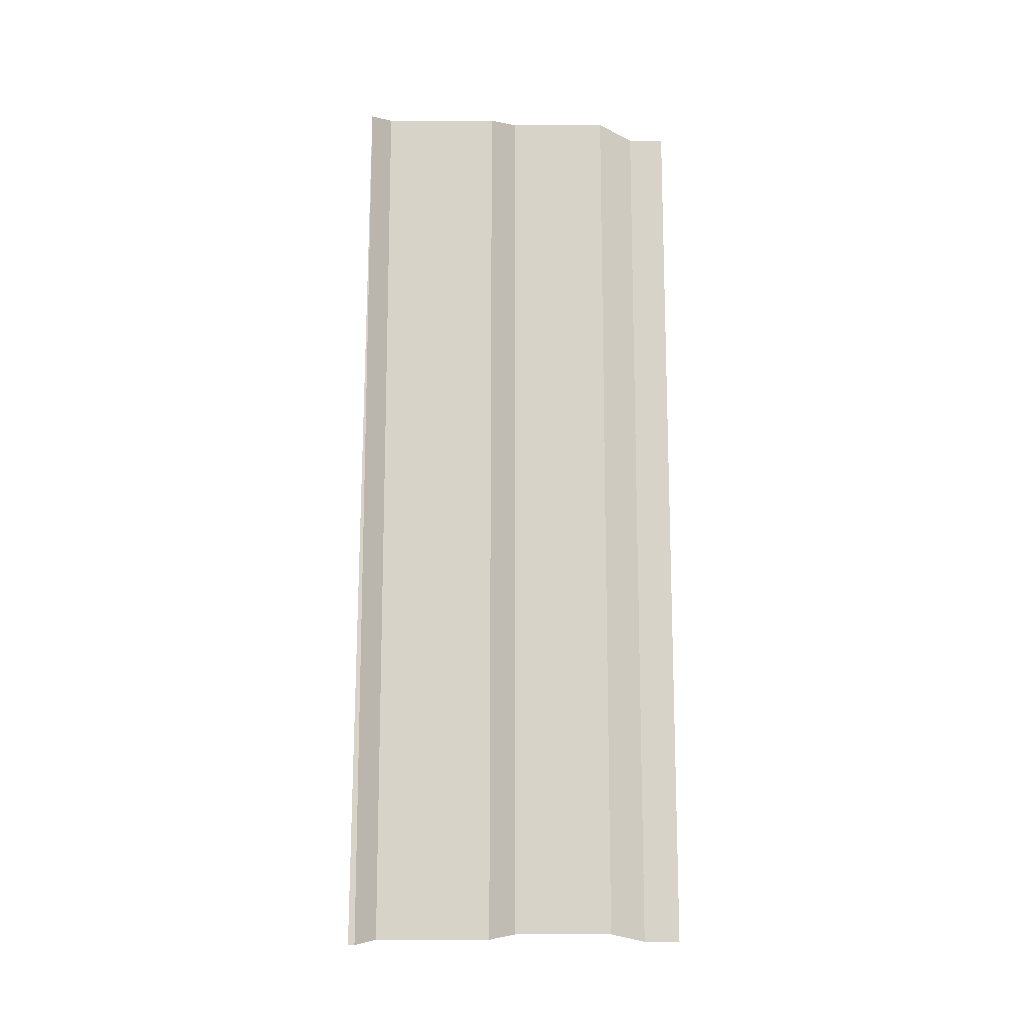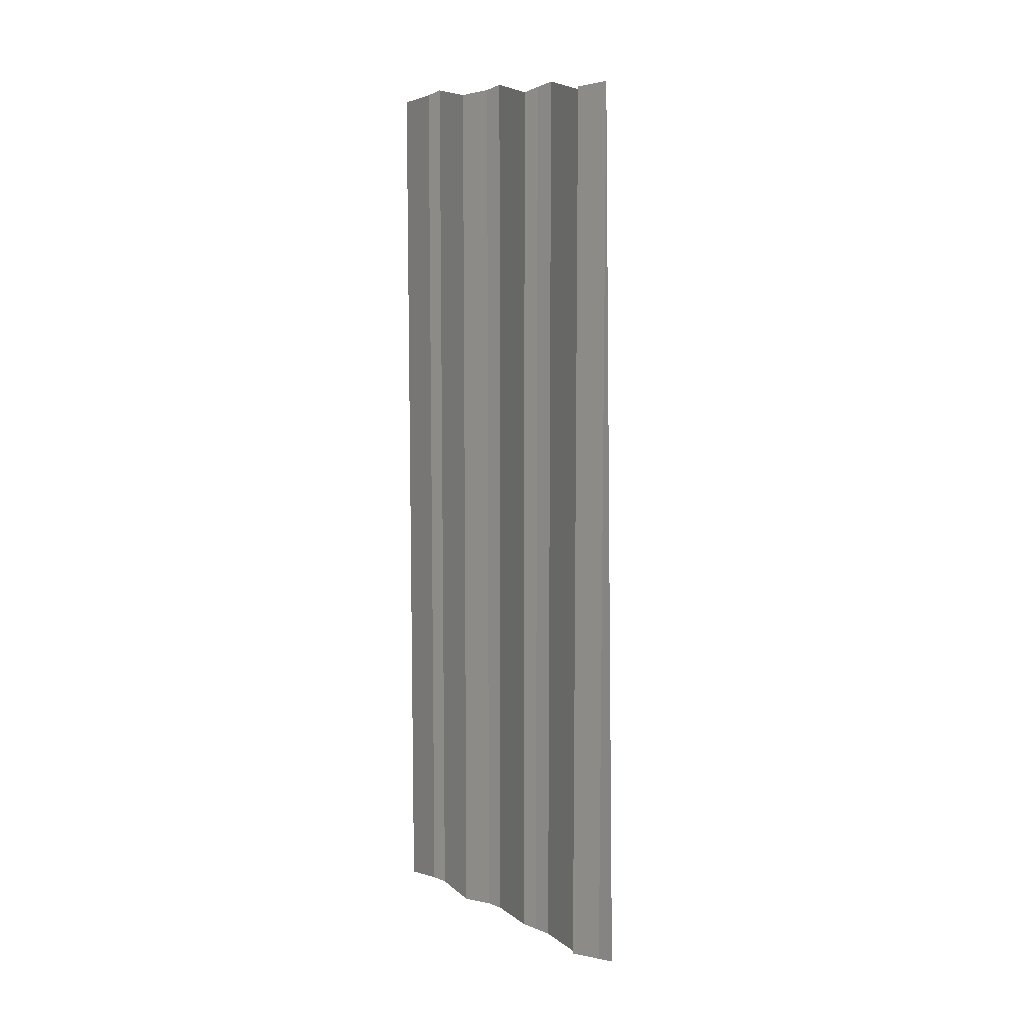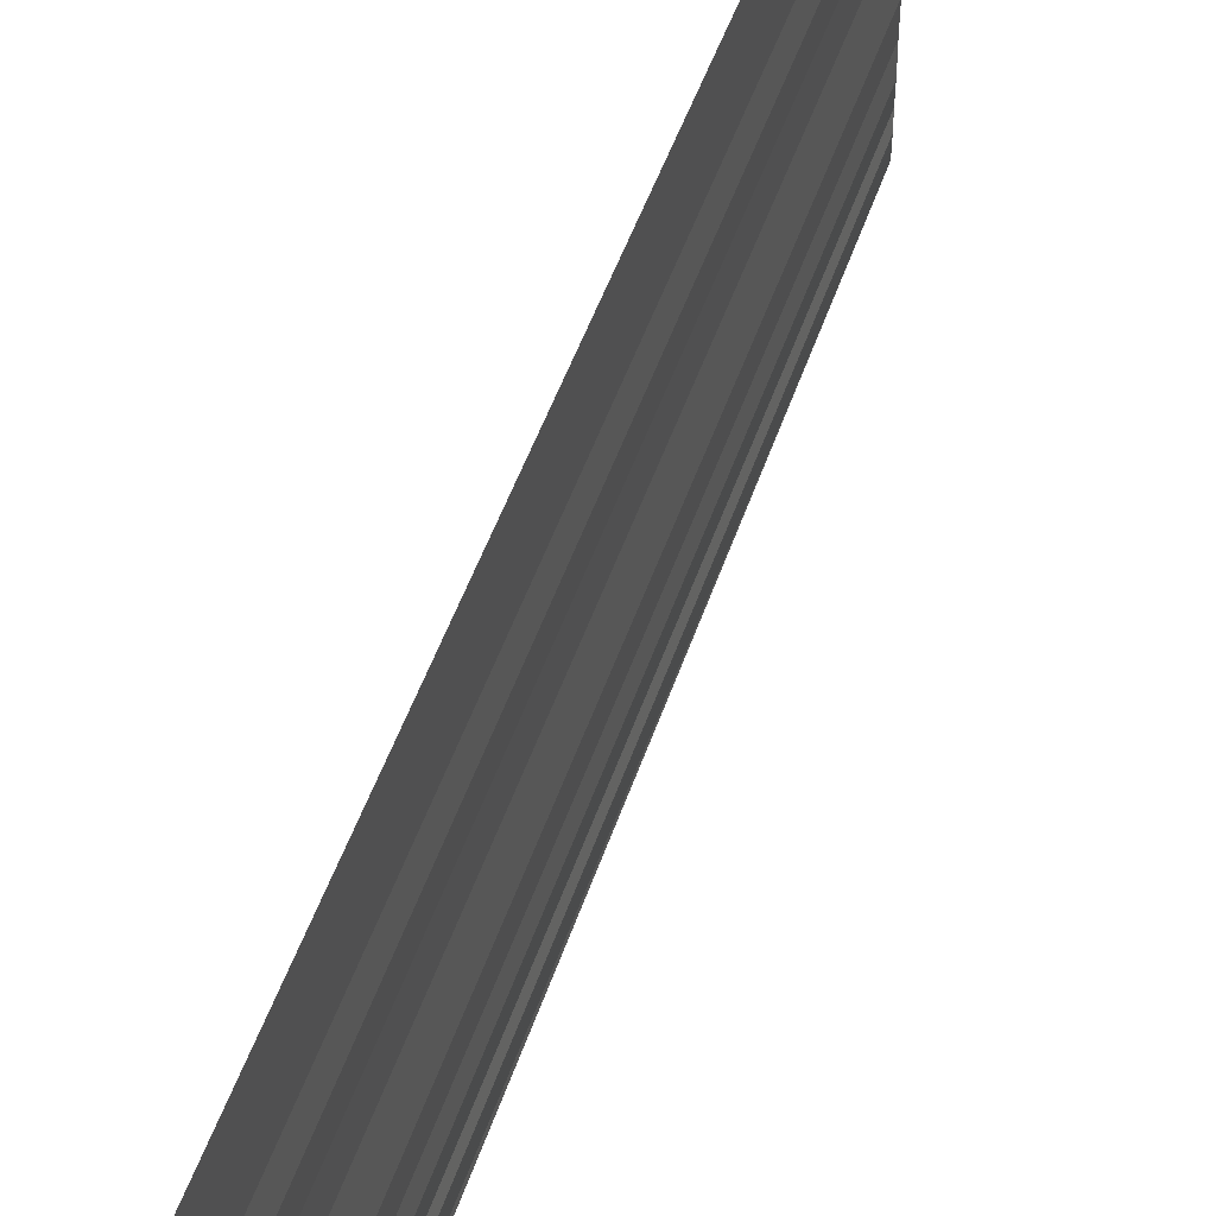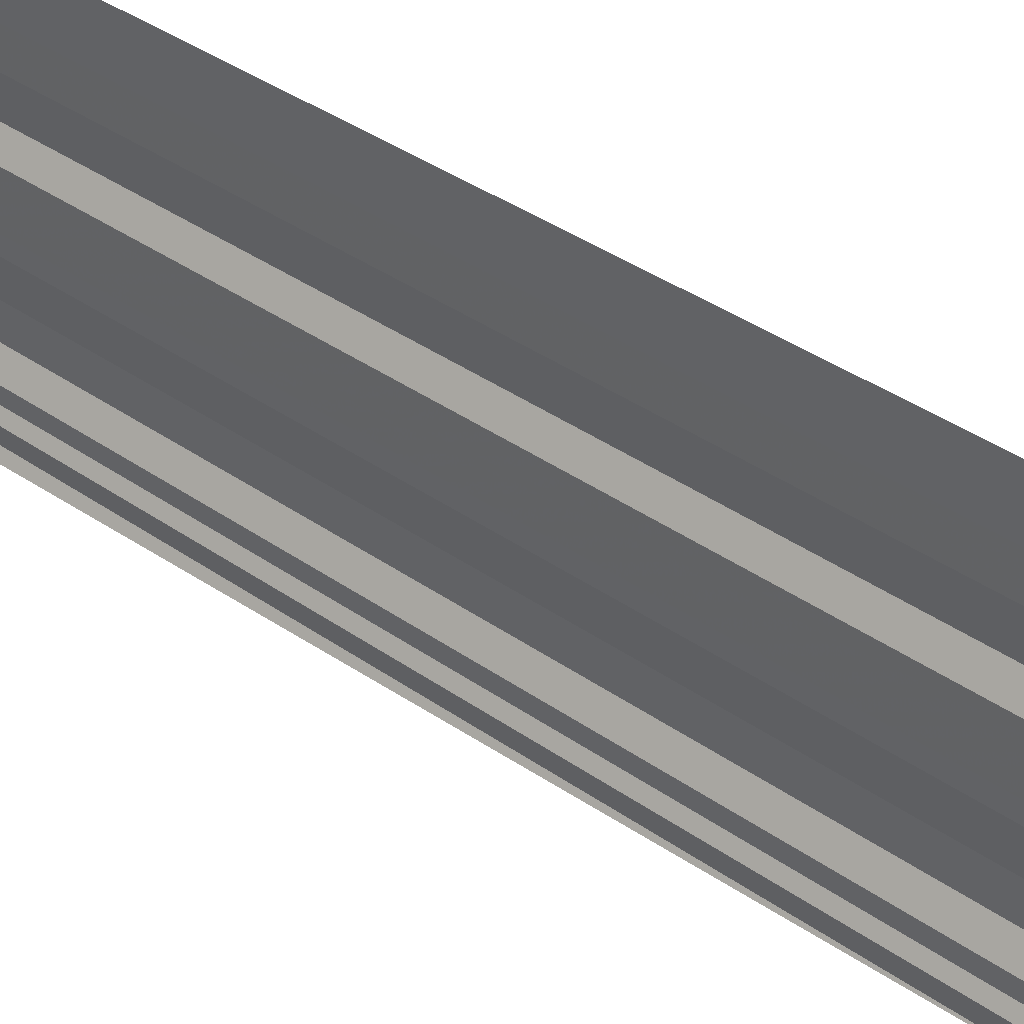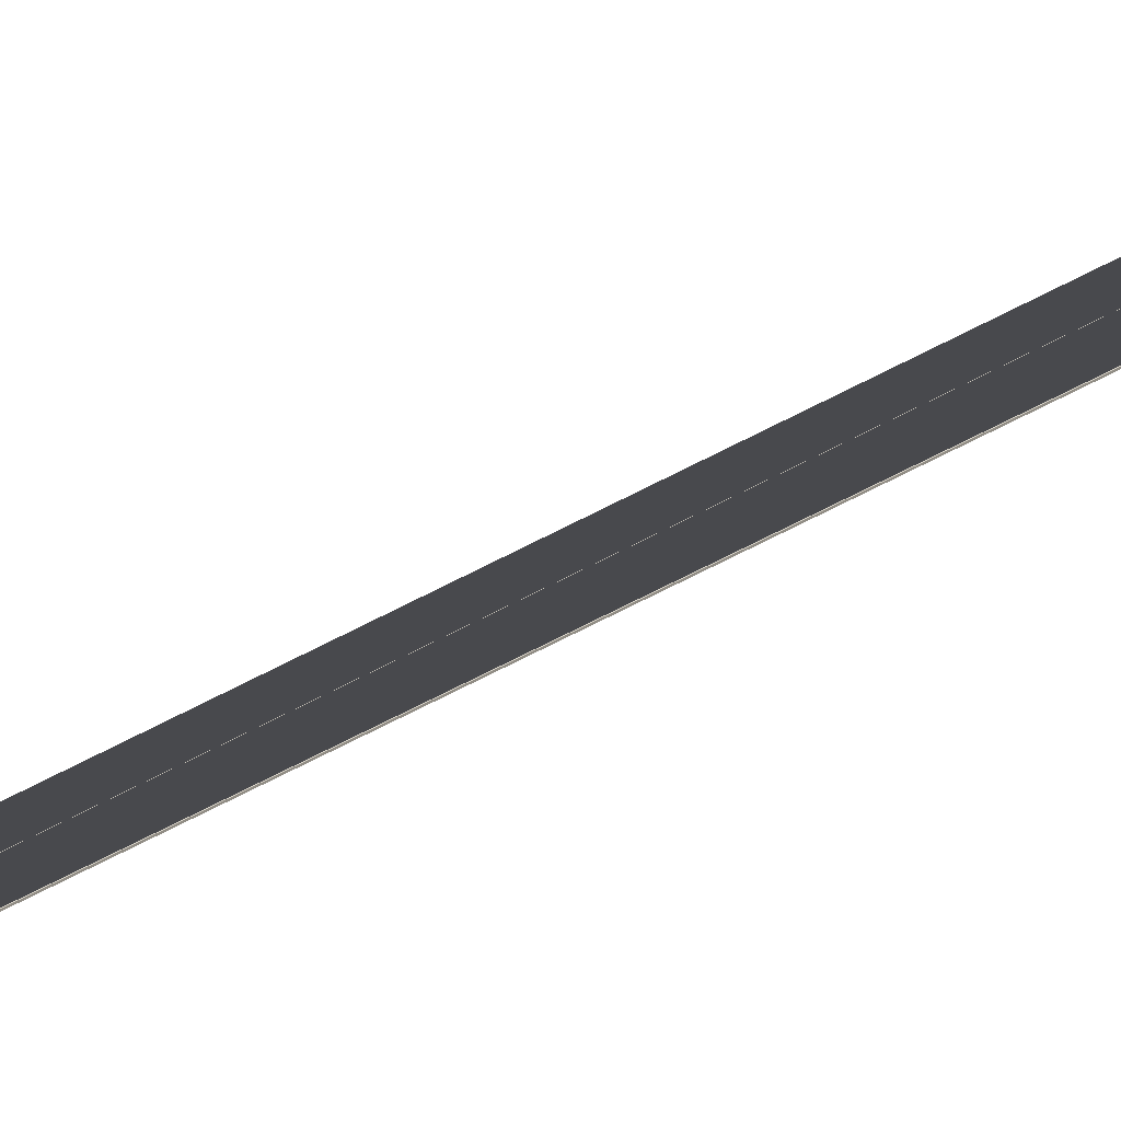
<metadata>
{"format":"obj","ext":"obj","renderer":"f3d","projection":"perspective","resolution":1024,"background":"white","views":[{"elev":-14.2,"azim":-99.9,"up":"+Y"},{"elev":9.5,"azim":140.0,"up":"+Y"},{"elev":48.6,"azim":18.3,"up":"+Z"},{"elev":38.9,"azim":131.0,"up":"+Z"},{"elev":-79.8,"azim":116.2,"up":"+Z"}]}
</metadata>
<code>
o 8316
v 2223 1872 12.1
v 2223 1872 12.1
v 2223 1872 12.1
v 2223 1872 12.1
v 2223 1872 12.1
v 2223 1872 12.1
v 2223 1872 12.1
v 2223 1872 12.1
v 2223 1872 12.1
v 2223 1872 12.1
v 2223 1872 12.1
v 2223 1872 12.1
v 2223 1872 12.1
v 2223 1872 12.1
v 2223 1872 12.1
v 2223 1872 12.1
v 2223 1872 12.1
v 2223 1872 12.1
v 2223 1872 12.1
v 2223 1872 12.1
v 2223 1872 12.1
v 2223 1872 12.1
v 2223 1872 12.09
v 2223 1872 12.1
v 2223 1872 12.09
v 2223 1872 12.1
v 2223 1872 12.1
v 2223 1872 12.09
v 2223 1872 12.1
v 2223 1872 12.09
v 2223 1872 12.09
v 2223 1872 12.09
v 2223 1872 12.09
v 2223 1872 12.09
v 2223 1872 12.09
v 2223 1872 12.09
v 2223 1872 12.09
v 2223 1872 12.09
v 2223 1872 12.09
v 2223 1872 12.09
v 2223 1872 12.09
v 2223 1872 12.09
v 2223 1872 12.09
v 2223 1872 12.09
v 2223 1872 12.09
v 2223 1872 12.09
v 2223 1872 12.09
v 2223 1872 12.09
v 2223 1872 12.09
v 2223 1872 12.09
v 2223 1872 12.09
v 2223 1872 12.09
v 2223 1872 12.09
v 2223 1872 12.09
v 2223 1872 12.09
v 2223 1872 12.09
v 2223 1872 12.09
v 2223 1872 12.09
v 2223 1872 12.09
v 2223 1872 12.09
v 2223 1872 12.09
v 2223 1872 12.09
v 2223 1872 12.09
v 2223 1872 12.09
v 2223 1872 12.09
v 2223 1872 12.09
v 2223 1872 12.09
v 2223 1872 12.09
v 2223 1872 12.09
v 2223 1872 12.09
v 2223 1872 12.09
v 2223 1872 12.09
v 2223 1872 12.09
v 2223 1872 12.09
v 2223 1872 12.09
v 2223 1872 12.09
v 2223 1872 12.09
v 2223 1872 12.09
v 2223 1872 12.09
v 2223 1872 12.09
v 2223 1872 12.09
v 2223 1872 12.09
v 2223 1872 12.09
v 2223 1872 12.09
v 2223 1872 12.09
v 2223 1872 12.09
v 2223 1872 12.09
v 2223 1872 12.09
v 2223 1872 12.09
v 2223 1872 12.09
v 2223 1872 12.09
v 2223 1872 12.09
v 2223 1872 12.09
v 2223 1872 12.09
v 2223 1872 12.09
v 2223 1872 12.09
v 2223 1872 12.09
v 2223 1872 12.09
v 2223 1872 12.09
v 2223 1872 12.09
v 2223 1872 12.09
v 2223 1872 12.09
v 2223 1872 12.09
v 2223 1872 12.09
v 2223 1872 12.09
v 2223 1872 12.09
v 2223 1872 12.09
v 2223 1872 12.09
v 2223 1872 12.09
v 2223 1872 12.09
v 2223 1872 12.09
v 2223 1872 12.09
v 2223 1872 12.09
v 2223 1872 12.09
v 2223 1872 12.09
v 2223 1872 12.09
v 2223 1872 12.09
f 1 2 3
f 3 4 5
f 6 7 8
f 8 9 10
f 11 12 13
f 13 14 15
f 16 17 18
f 18 19 20
f 21 22 23
f 23 24 25
f 26 27 28
f 28 29 30
f 31 32 33
f 33 34 35
f 36 37 38
f 38 39 40
f 41 42 43
f 44 42 43
f 45 46 43
f 44 47 48
f 48 49 50
f 51 42 52
f 51 53 54
f 54 55 56
f 57 58 59
f 59 60 61
f 62 63 64
f 64 65 66
f 67 68 69
f 69 70 71
f 72 73 74
f 74 75 76
f 77 78 79
f 79 80 81
f 82 83 84
f 84 85 86
f 87 88 89
f 89 90 91
f 92 93 94
f 94 95 96
f 97 98 99
f 100 98 99
f 101 102 99
f 100 103 104
f 104 105 106
f 107 98 108
f 107 109 110
f 110 111 112
f 113 114 115
f 116 117 115

</code>
